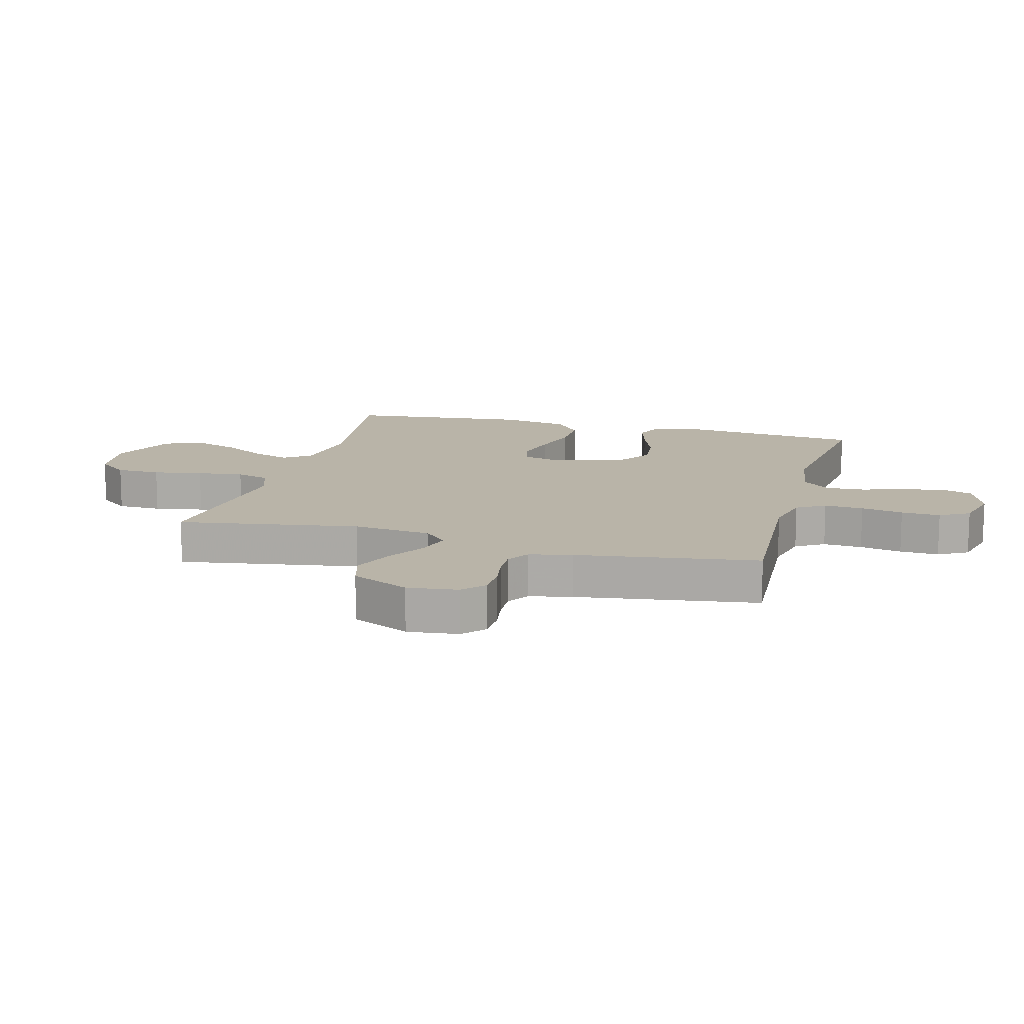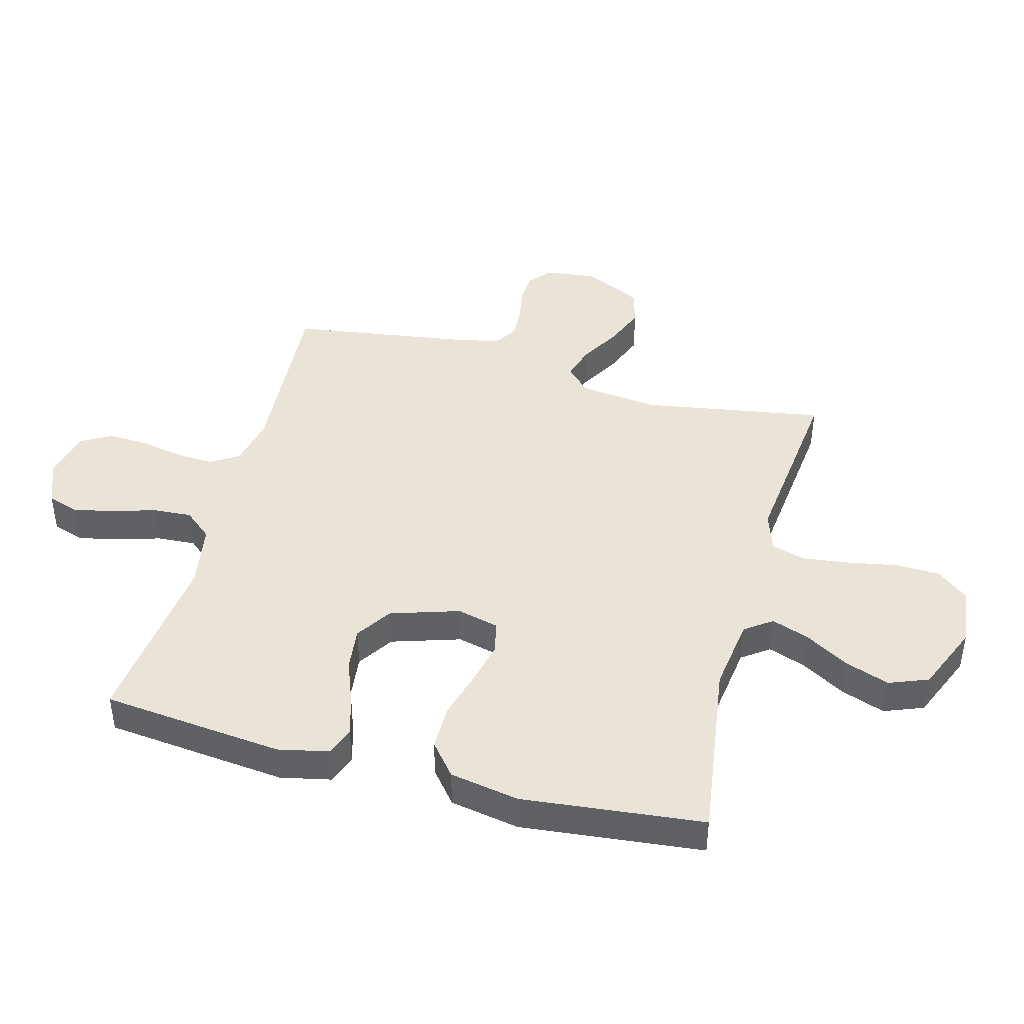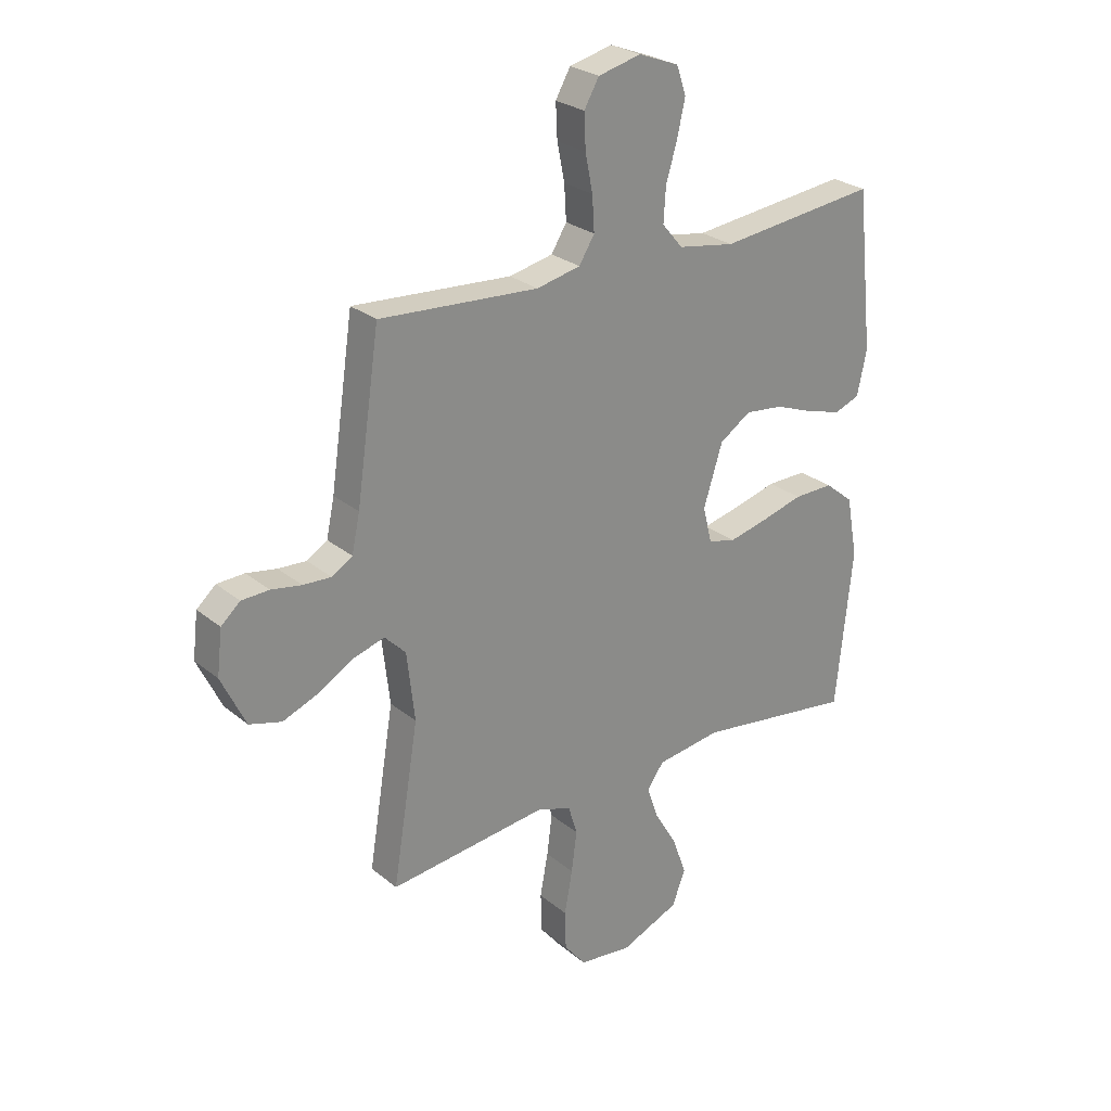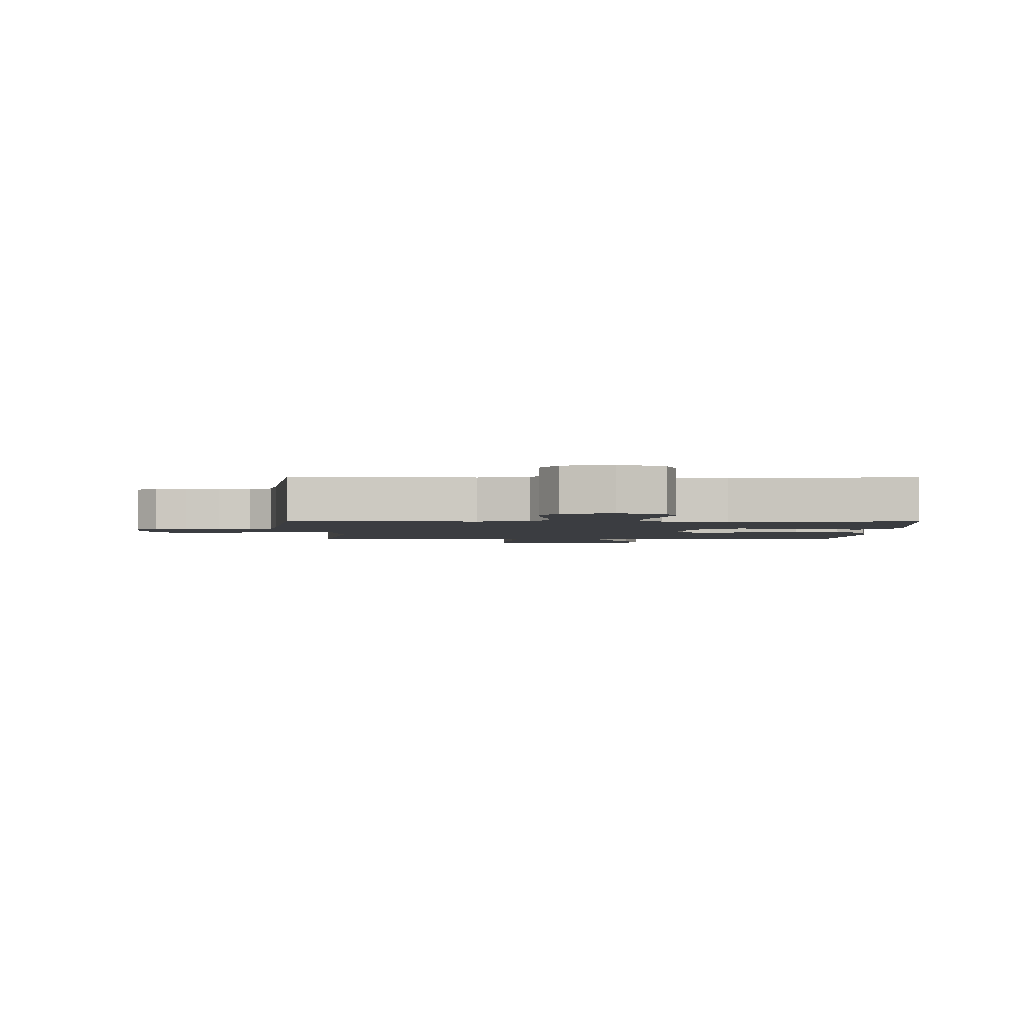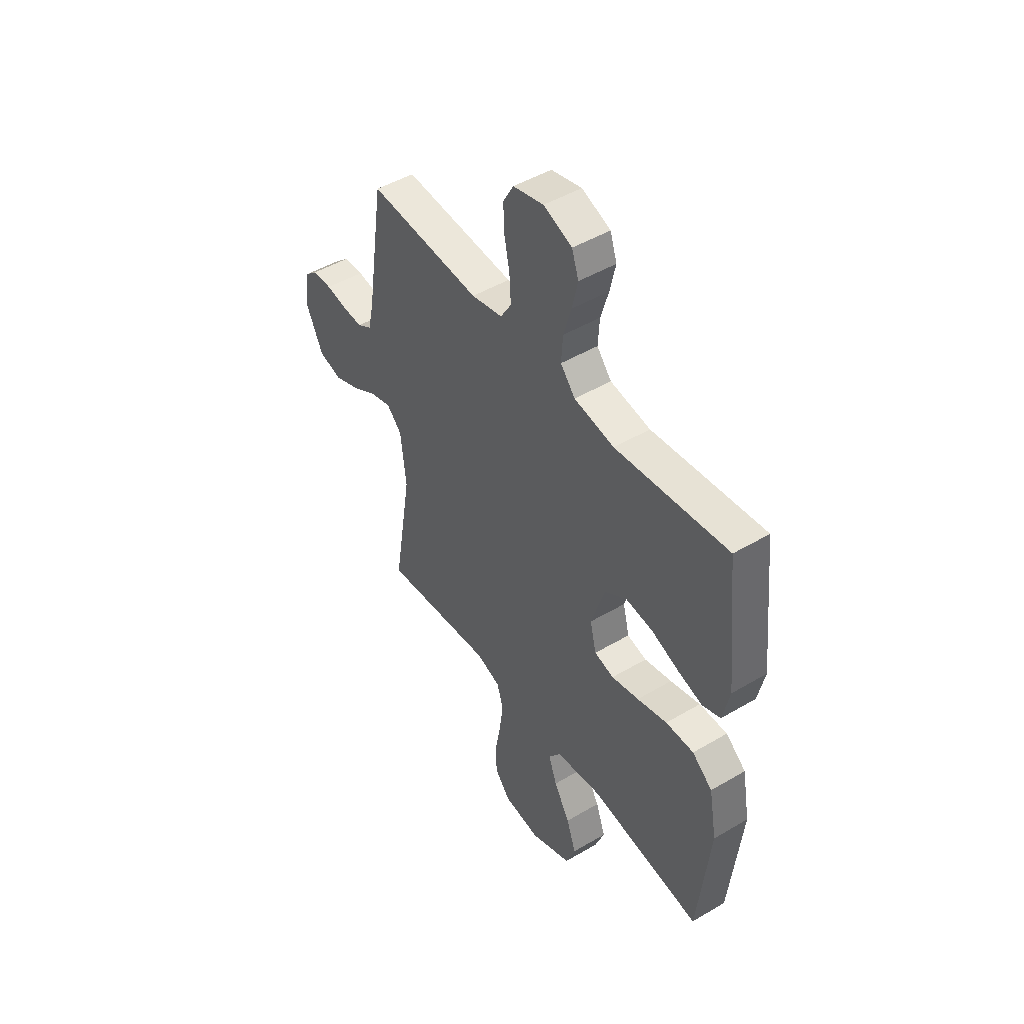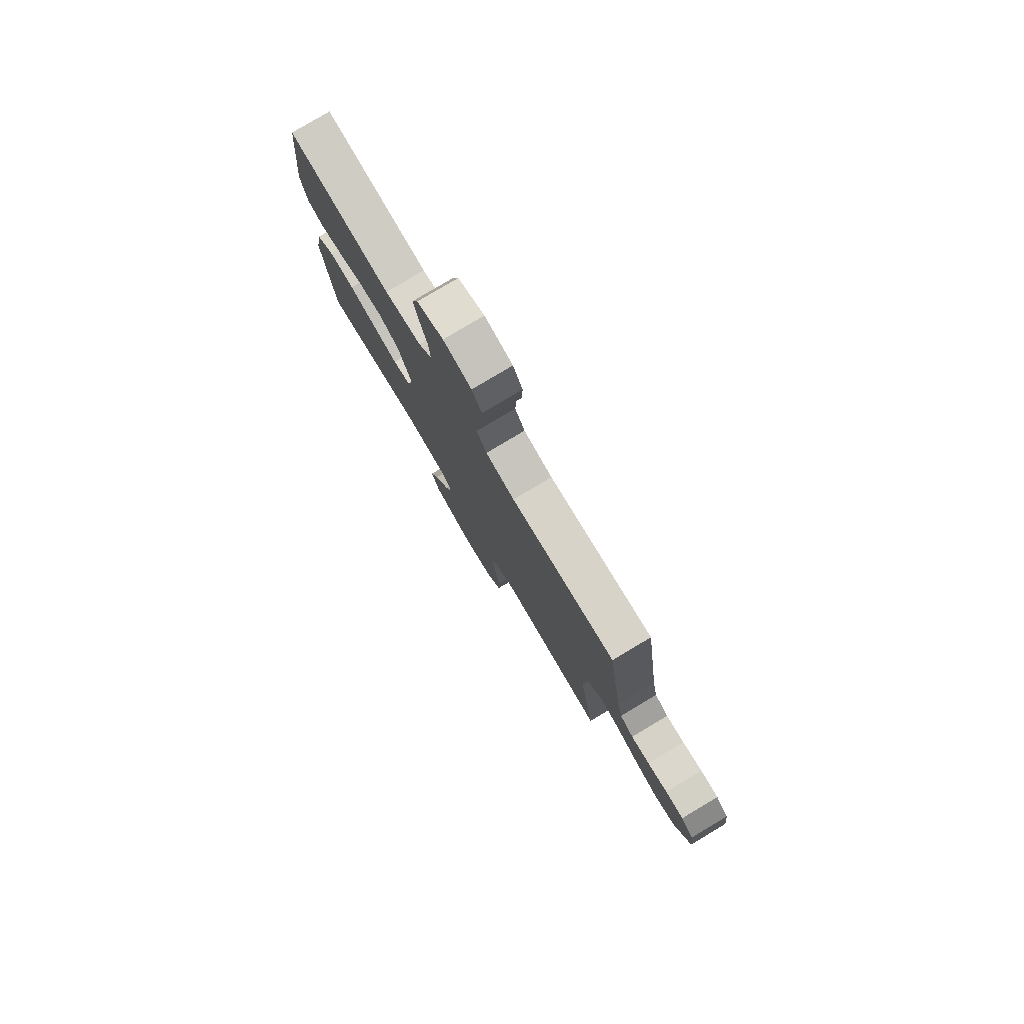
<metadata>
{"format":"obj","ext":"obj","renderer":"f3d","projection":"perspective","resolution":1024,"background":"white","views":[{"elev":13.3,"azim":-74.8,"up":"+Y"},{"elev":43.4,"azim":104.9,"up":"+Y"},{"elev":26.3,"azim":-38.2,"up":"+Z"},{"elev":-2.3,"azim":-0.9,"up":"+Y"},{"elev":47.7,"azim":56.3,"up":"+Z"},{"elev":79.4,"azim":-120.8,"up":"+Z"}]}
</metadata>
<code>
v -0.5 0.07 0.5
v -0.2 0.07 0.48
v -0.117 0.07 0.498
v -0.088 0.07 0.545
v -0.092 0.07 0.61
v -0.106 0.07 0.68
v -0.109 0.07 0.745
v -0.081 0.07 0.794
v 0 0.07 0.814
v 0.076 0.07 0.785
v 0.094 0.07 0.732
v 0.079 0.07 0.665
v 0.058 0.07 0.594
v 0.054 0.07 0.53
v 0.093 0.07 0.484
v 0.2 0.07 0.466
v 0.5 0.07 0.5
v 0.532 0.07 0.2
v 0.514 0.07 0.116
v 0.466 0.07 0.098
v 0.4 0.07 0.117
v 0.326 0.07 0.145
v 0.254 0.07 0.153
v 0.195 0.07 0.114
v 0.159 0.07 0
v 0.176 0.07 -0.068
v 0.228 0.07 -0.081
v 0.301 0.07 -0.064
v 0.381 0.07 -0.042
v 0.456 0.07 -0.041
v 0.51 0.07 -0.085
v 0.531 0.07 -0.2
v 0.5 0.07 -0.5
v 0.2 0.07 -0.458
v 0.077 0.07 -0.475
v 0.045 0.07 -0.52
v 0.067 0.07 -0.582
v 0.11 0.07 -0.655
v 0.136 0.07 -0.728
v 0.111 0.07 -0.793
v 0 0.07 -0.84
v -0.1 0.07 -0.828
v -0.141 0.07 -0.777
v -0.143 0.07 -0.703
v -0.128 0.07 -0.621
v -0.118 0.07 -0.544
v -0.135 0.07 -0.488
v -0.2 0.07 -0.466
v -0.5 0.07 -0.5
v -0.451 0.07 -0.2
v -0.466 0.07 -0.07
v -0.506 0.07 -0.03
v -0.564 0.07 -0.047
v -0.631 0.07 -0.086
v -0.699 0.07 -0.113
v -0.76 0.07 -0.096
v -0.806 0.07 0
v -0.796 0.07 0.084
v -0.76 0.07 0.116
v -0.708 0.07 0.118
v -0.651 0.07 0.108
v -0.598 0.07 0.105
v -0.559 0.07 0.129
v -0.544 0.07 0.2
v -0.5 0 0.5
v -0.2 0 0.48
v -0.117 0 0.498
v -0.088 0 0.545
v -0.092 0 0.61
v -0.106 0 0.68
v -0.109 0 0.745
v -0.081 0 0.794
v 0 0 0.814
v 0.076 0 0.785
v 0.094 0 0.732
v 0.079 0 0.665
v 0.058 0 0.594
v 0.054 0 0.53
v 0.093 0 0.484
v 0.2 0 0.466
v 0.5 0 0.5
v 0.532 0 0.2
v 0.514 0 0.116
v 0.466 0 0.098
v 0.4 0 0.117
v 0.326 0 0.145
v 0.254 0 0.153
v 0.195 0 0.114
v 0.159 0 0
v 0.176 0 -0.068
v 0.228 0 -0.081
v 0.301 0 -0.064
v 0.381 0 -0.042
v 0.456 0 -0.041
v 0.51 0 -0.085
v 0.531 0 -0.2
v 0.5 0 -0.5
v 0.2 0 -0.458
v 0.077 0 -0.475
v 0.045 0 -0.52
v 0.067 0 -0.582
v 0.11 0 -0.655
v 0.136 0 -0.728
v 0.111 0 -0.793
v 0 0 -0.84
v -0.1 0 -0.828
v -0.141 0 -0.777
v -0.143 0 -0.703
v -0.128 0 -0.621
v -0.118 0 -0.544
v -0.135 0 -0.488
v -0.2 0 -0.466
v -0.5 0 -0.5
v -0.451 0 -0.2
v -0.466 0 -0.07
v -0.506 0 -0.03
v -0.564 0 -0.047
v -0.631 0 -0.086
v -0.699 0 -0.113
v -0.76 0 -0.096
v -0.806 0 0
v -0.796 0 0.084
v -0.76 0 0.116
v -0.708 0 0.118
v -0.651 0 0.108
v -0.598 0 0.105
v -0.559 0 0.129
v -0.544 0 0.2
f 58 59 60 61
f 58 61 62
f 57 58 62
f 56 57 62
f 53 54 55 56
f 52 53 56 62
f 51 52 62 63
f 48 49 50
f 47 48 50 51
f 42 43 44 45
f 42 45 46
f 41 42 46
f 40 41 46 47
f 37 38 39 40
f 36 37 40 47
f 31 32 33 34
f 31 34 35
f 28 29 30 31
f 27 28 31 35
f 26 27 35 36
f 19 20 21 22
f 17 18 19 22
f 16 17 22 23
f 15 16 23 24
f 10 11 12 13
f 8 9 10 13
f 8 13 14
f 5 6 7 8
f 4 5 8 14
f 3 4 14 15
f 64 1 2
f 25 26 36 47
f 47 51 63 64
f 24 25 47 64
f 15 24 64
f 2 3 15 64
f 125 124 123 122
f 126 125 122
f 126 122 121
f 126 121 120
f 120 119 118 117
f 126 120 117 116
f 127 126 116 115
f 114 113 112
f 115 114 112 111
f 109 108 107 106
f 110 109 106
f 110 106 105
f 111 110 105 104
f 104 103 102 101
f 111 104 101 100
f 98 97 96 95
f 99 98 95
f 95 94 93 92
f 99 95 92 91
f 100 99 91 90
f 86 85 84 83
f 86 83 82 81
f 87 86 81 80
f 88 87 80 79
f 77 76 75 74
f 77 74 73 72
f 78 77 72
f 72 71 70 69
f 78 72 69 68
f 79 78 68 67
f 66 65 128
f 111 100 90 89
f 128 127 115 111
f 128 111 89 88
f 128 88 79
f 128 79 67 66
f 1 65 66 2
f 2 66 67 3
f 3 67 68 4
f 4 68 69 5
f 5 69 70 6
f 6 70 71 7
f 7 71 72 8
f 8 72 73 9
f 9 73 74 10
f 10 74 75 11
f 11 75 76 12
f 12 76 77 13
f 13 77 78 14
f 14 78 79 15
f 15 79 80 16
f 16 80 81 17
f 17 81 82 18
f 18 82 83 19
f 19 83 84 20
f 20 84 85 21
f 21 85 86 22
f 22 86 87 23
f 23 87 88 24
f 24 88 89 25
f 25 89 90 26
f 26 90 91 27
f 27 91 92 28
f 28 92 93 29
f 29 93 94 30
f 30 94 95 31
f 31 95 96 32
f 32 96 97 33
f 33 97 98 34
f 34 98 99 35
f 35 99 100 36
f 36 100 101 37
f 37 101 102 38
f 38 102 103 39
f 39 103 104 40
f 40 104 105 41
f 41 105 106 42
f 42 106 107 43
f 43 107 108 44
f 44 108 109 45
f 45 109 110 46
f 46 110 111 47
f 47 111 112 48
f 48 112 113 49
f 49 113 114 50
f 50 114 115 51
f 51 115 116 52
f 52 116 117 53
f 53 117 118 54
f 54 118 119 55
f 55 119 120 56
f 56 120 121 57
f 57 121 122 58
f 58 122 123 59
f 59 123 124 60
f 60 124 125 61
f 61 125 126 62
f 62 126 127 63
f 63 127 128 64
f 64 128 65 1

</code>
